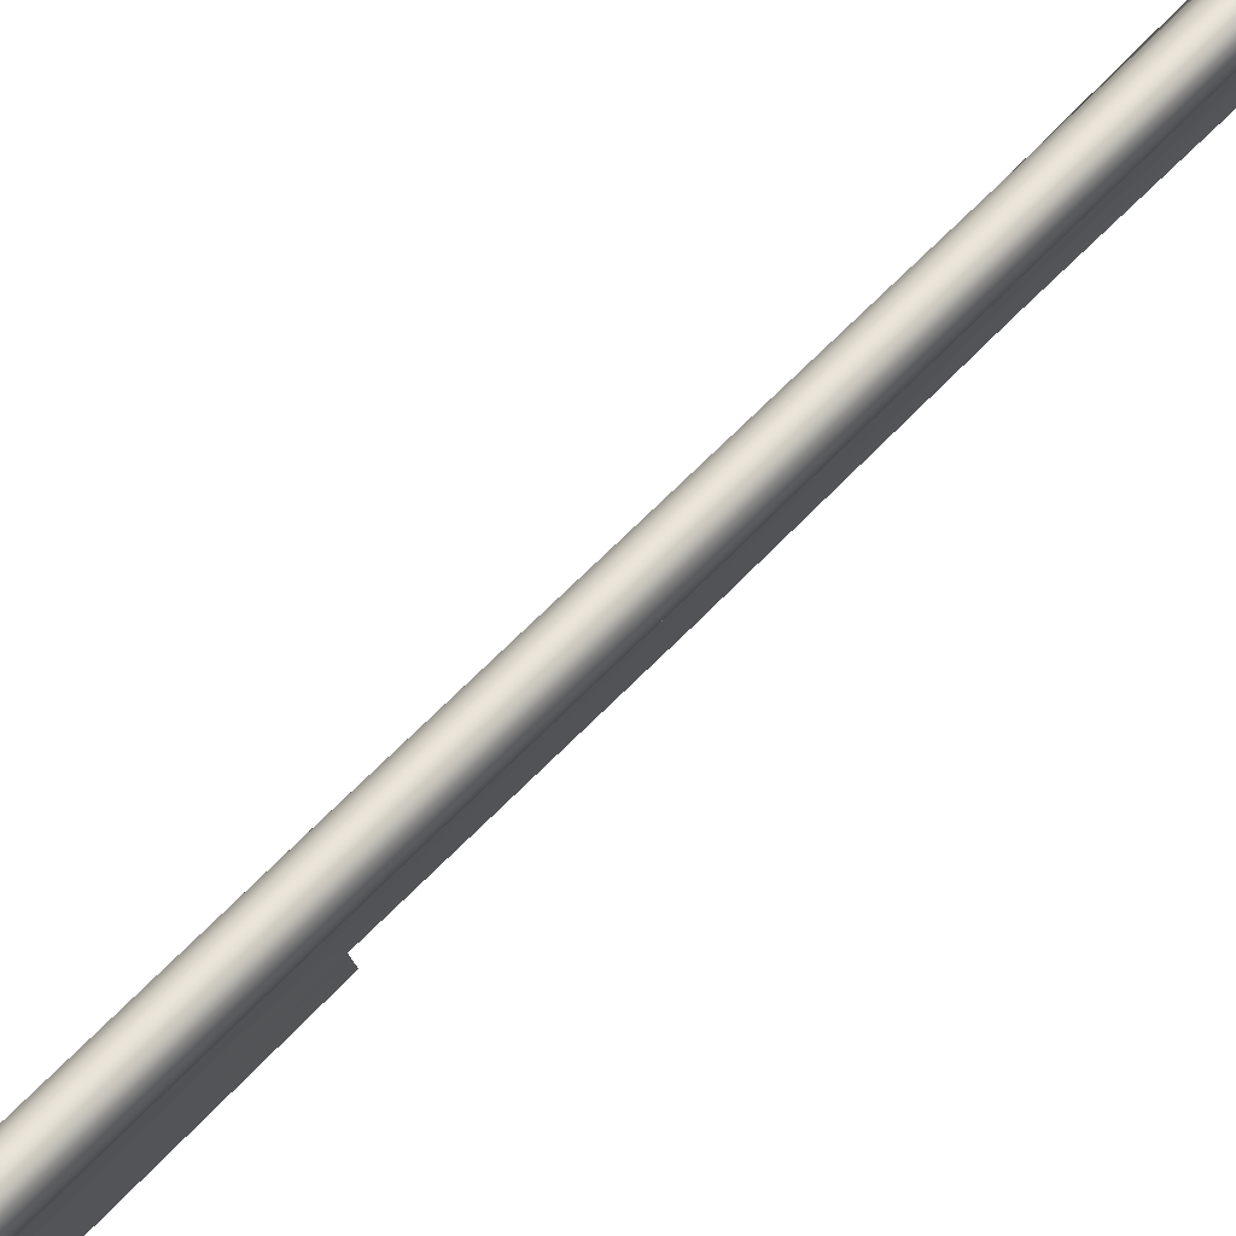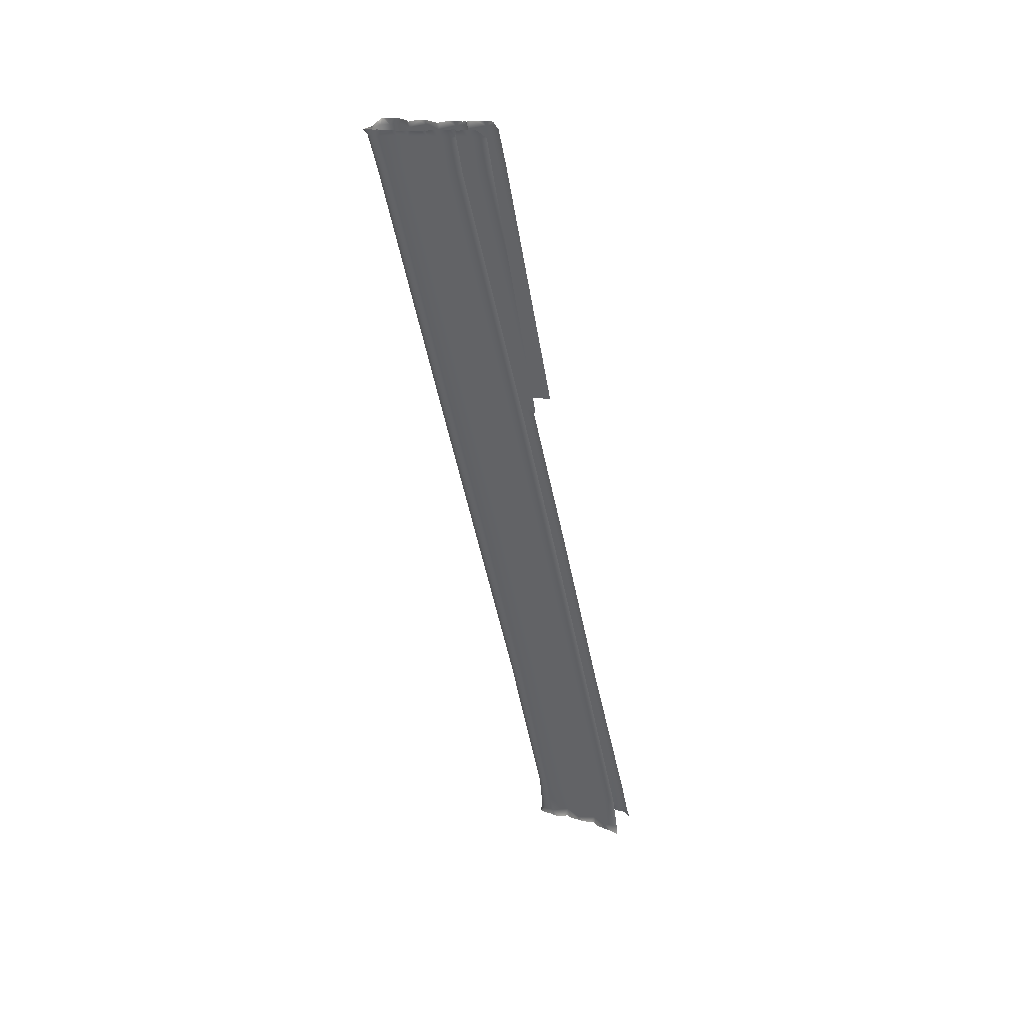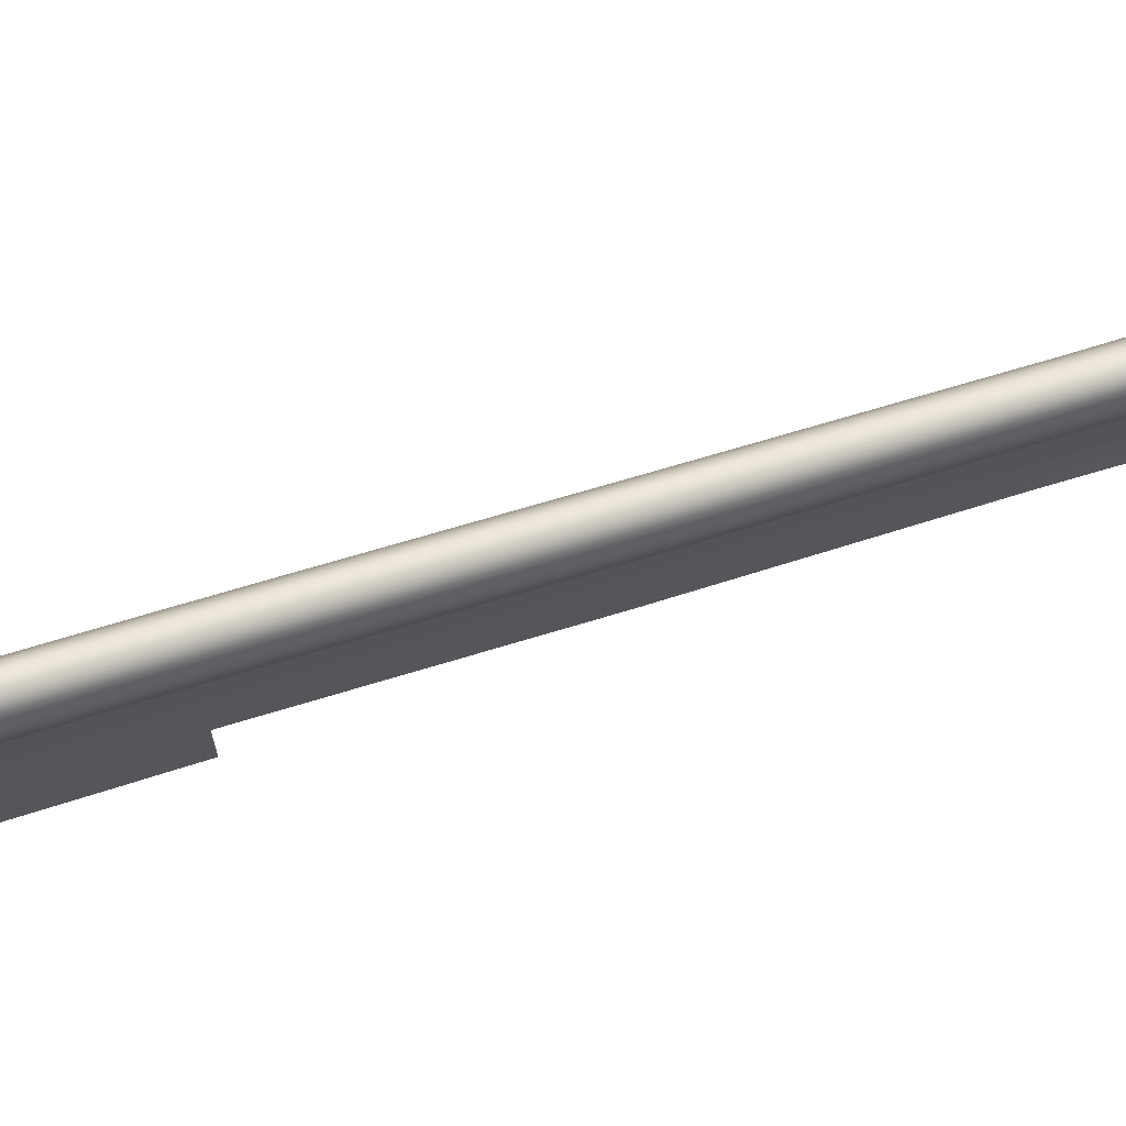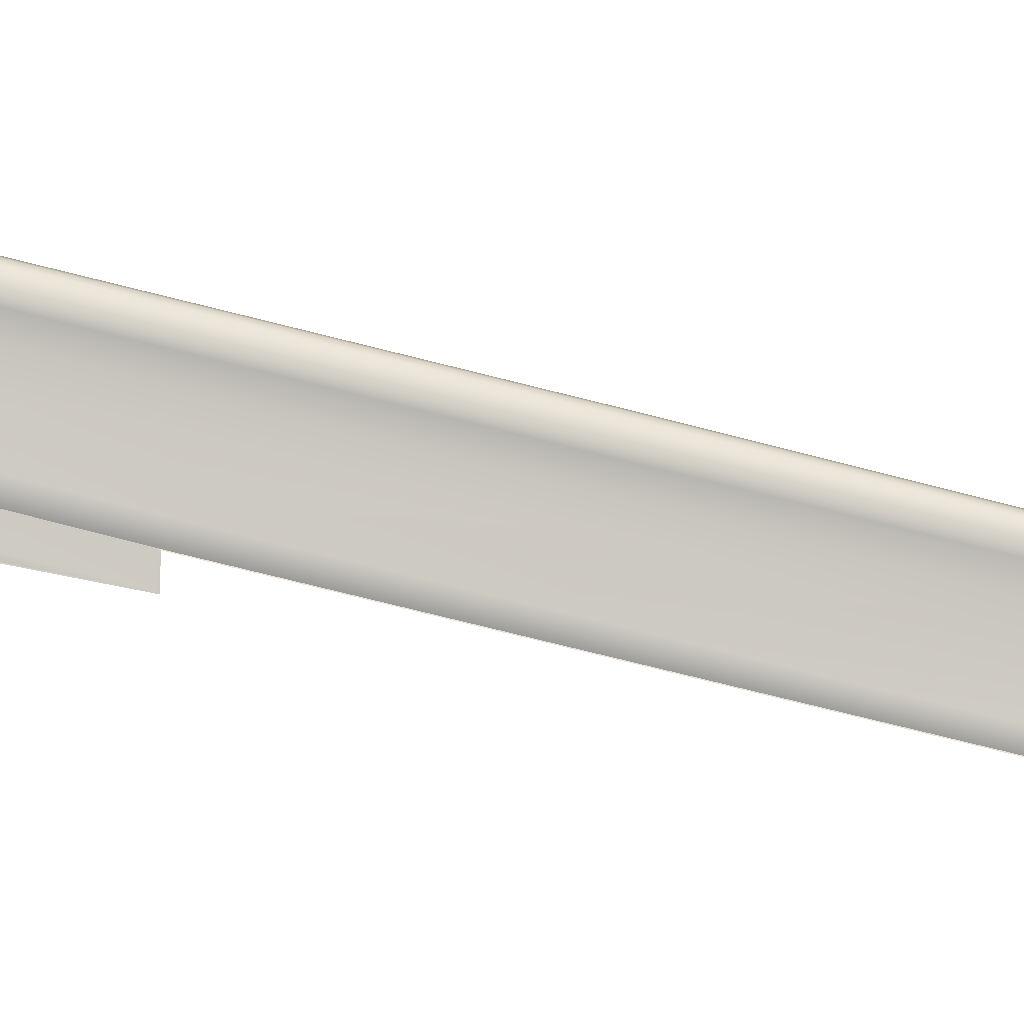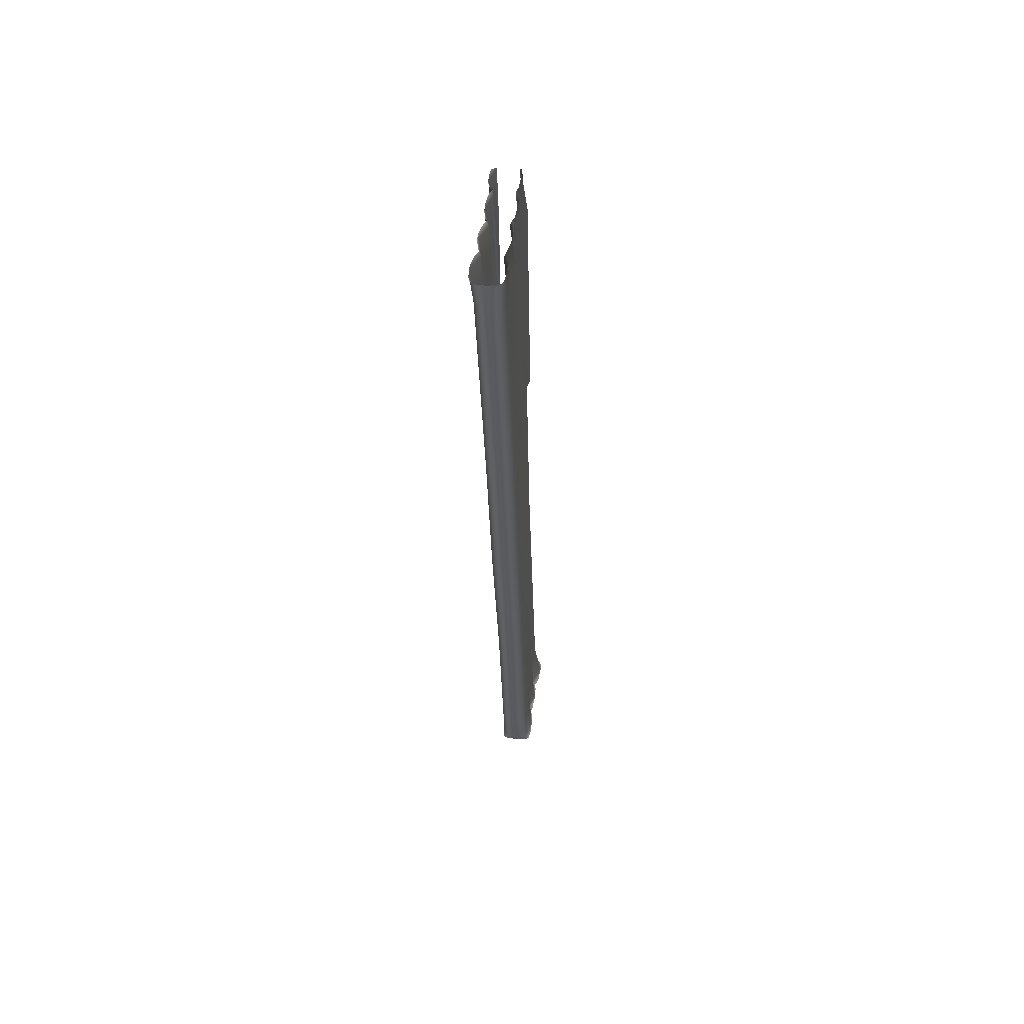
<metadata>
{"format":"obj","ext":"obj","renderer":"f3d","projection":"perspective","resolution":1024,"background":"white","views":[{"elev":77.4,"azim":43.1,"up":"+Y"},{"elev":40.4,"azim":-58.5,"up":"+Z"},{"elev":72.8,"azim":68.6,"up":"+Y"},{"elev":-3.2,"azim":88.1,"up":"+Y"},{"elev":44.1,"azim":-171.2,"up":"+Z"}]}
</metadata>
<code>
g wall53
v -23.01 4.301 2.18
v -22.89 4.295 2.377
v -22.9 4.366 2.342
v -22.86 4.052 2.197
v -22.86 4.209 2.386
v -22.84 4.074 2.419
v -23.06 4.011 1.057
v -22.82 3.901 2.453
v -22.81 3.69 2.326
v -22.83 3.708 2.505
v -22.87 3.507 2.547
v -22.93 3.295 2.58
v -23.05 3.127 2.392
v -23 3.171 2.598
v -22.95 3.053 2.646
v -22.88 2.798 2.701
v -22.89 2.551 2.594
v -22.87 2.596 2.765
v -22.88 2.435 2.782
v -22.97 2.075 2.853
v -22.92 3.762 1.118
v -22.99 1.92 -7.56
v -22.86 3.412 1.201
v -22.85 1.654 -7.498
v -22.93 0.4335 -13.66
v -22.77 0.1608 -13.6
v -22.81 1.292 -7.414
v -22.73 -0.205 -13.51
v -23.06 2.864 1.324
v -23.06 0.7393 -7.286
v -22.98 -0.7472 -13.39
v -22.89 2.271 1.467
v -22.87 0.1214 -7.144
v -22.79 -1.364 -13.24
v -23.09 1.945 2.67
v -23.04 2 2.887
v -22.97 1.908 2.913
v -22.87 1.377 2.868
v -22.92 1.66 2.991
v -22.89 1.42 3.063
v -22.92 1.107 3.128
v -23.11 1.677 1.599
v -23.06 -0.4987 -7.001
v -22.97 -1.981 -13.1
v -23.04 0.8209 2.984
v -22.97 0.967 3.2
v -23.05 0.8634 3.247
v -22.88 1.09 1.746
v -23.04 0.5604 1.872
v -22.88 -1.111 -6.86
v -22.79 -2.588 -12.96
v -23.07 -1.601 -6.748
v -22.97 -3.061 -12.85
v -22.76 -6.418 -26.84
v -22.78 -6.309 -26.5
v -22.64 -6.112 -26.86
v -22.63 -5.782 -26.56
v -22.66 -5.866 -26.92
v -22.78 -6.007 -25.21
v -22.67 -5.517 -26.99
v -22.88 -5.1 -26.71
v -22.71 -5.302 -26.99
v -22.78 -5.164 -27
v -22.69 -4.981 -27.02
v -22.68 -4.489 -26.96
v -22.68 -4.796 -27.14
v -22.66 -4.549 -27.23
v -22.68 -4.394 -27.26
v -22.88 -3.835 -27.04
v -22.72 -4.131 -27.3
v -22.78 -3.918 -27.34
v -22.74 -3.797 -27.39
v -22.65 -3.31 -27.24
v -22.72 -3.591 -27.49
v -22.69 -3.371 -27.57
v -22.69 -3.19 -27.64
v -22.69 -2.921 -27.31
v -22.68 -2.996 -27.7
v -22.71 -2.865 -27.73
v -22.72 -2.8 -27.75
v -22.74 -2.757 -27.75
v -22.81 -2.702 -27.38
v -22.7 -2.714 -26.03
v -22.81 -2.488 -26.08
v -22.64 -3.074 -25.94
v -22.84 -3.593 -25.8
v -22.75 -1.363 -19.91
v -22.89 -1.131 -19.97
v -22.69 -1.736 -19.82
v -22.77 0.1608 -13.6
v -22.93 0.4335 -13.66
v -22.73 -0.205 -13.51
v -22.98 -0.7472 -13.39
v -22.92 -2.269 -19.7
v -22.79 -1.364 -13.24
v -22.75 -2.886 -19.56
v -22.97 -1.981 -13.1
v -22.7 -4.234 -25.64
v -22.95 -3.5 -19.41
v -22.79 -2.588 -12.96
v -22.88 -4.86 -25.47
v -22.76 -4.103 -19.27
v -22.97 -3.061 -12.85
v -22.93 -4.568 -19.16
v -22.64 -5.51 -25.32
v -22.9 4.366 2.342
v -23.15 4.394 2.28
v -23.01 4.301 2.18
v -23.19 4.373 2.163
v -23.06 4.011 1.057
v -23.38 4.39 2.163
v -23.39 4.387 2.279
v -23.67 4.396 2.323
v -23.2 4.126 1.029
v -22.99 1.92 -7.56
v -23.37 4.174 1.015
v -23.14 2.035 -7.588
v -22.93 0.4335 -13.66
v -23.07 0.5466 -13.69
v -23.25 0.5916 -13.7
v -23.32 2.08 -7.599
v -23.46 0.5524 -13.69
v -23.52 2.04 -7.59
v -23.58 4.138 1.022
v -23.6 4.374 2.161
v -23.79 4.29 2.189
v -23.9 4.378 2.404
v -23.93 4.316 2.447
v -23.94 4.066 2.232
v -23.94 4.233 2.465
v -23.95 4.097 2.494
v -23.96 3.927 2.533
v -23.99 3.712 2.378
v -23.96 3.738 2.588
v -23.94 3.536 2.616
v -23.87 3.324 2.635
v -23.74 3.152 2.435
v -23.81 3.197 2.64
v -23.85 3.077 2.682
v -23.91 2.821 2.772
v -23.91 2.558 2.649
v -23.92 2.608 2.841
v -23.92 2.447 2.889
v -23.88 2.062 2.95
v -23.73 1.928 2.73
v -23.82 1.977 2.98
v -23.87 1.891 3.011
v -23.94 1.374 2.943
v -23.89 1.658 3.111
v -23.9 1.427 3.181
v -23.88 1.125 3.251
v -23.75 0.8176 3.01
v -23.84 0.9757 3.283
v -23.77 0.8707 3.33
v -24.05 1.093 1.752
v -23.82 0.5569 1.875
v -23.8 1.685 1.603
v -24 2.286 1.465
v -23.87 -1.108 -6.863
v -23.69 -1.599 -6.75
v -23.69 -0.497 -7.003
v -23.77 -2.585 -12.96
v -23.6 -3.06 -12.85
v -23.59 -1.979 -13.1
v -23.77 -1.363 -13.25
v -23.87 0.1238 -7.148
v -23.57 -0.7468 -13.39
v -23.68 0.7407 -7.29
v -23.82 -0.2031 -13.52
v -23.77 2.874 1.321
v -23.9 1.295 -7.418
v -23.77 0.1623 -13.61
v -23.94 3.416 1.191
v -23.83 1.656 -7.501
v -23.62 0.4233 -13.66
v -23.88 3.763 1.108
v -23.68 1.912 -7.56
v -23.74 4.001 1.052
v -22.89 -2.696 -27.71
v -22.74 -2.757 -27.75
v -22.81 -2.702 -27.38
v -22.96 -2.608 -27.4
v -22.81 -2.488 -26.08
v -23.15 -2.576 -27.41
v -23.16 -2.653 -27.66
v -23.5 -2.675 -27.65
v -22.94 -2.376 -26.11
v -23.02 -1.024 -19.99
v -22.89 -1.131 -19.97
v -23.12 -2.328 -26.12
v -23.4 -2.594 -27.4
v -23.07 0.5466 -13.69
v -22.93 0.4335 -13.66
v -23.19 -0.9755 -20
v -23.25 0.5916 -13.7
v -23.33 -2.369 -26.11
v -23.41 -1.008 -20
v -23.46 0.5524 -13.69
v -23.62 0.4233 -13.66
v -23.58 -1.143 -19.96
v -23.77 0.1623 -13.61
v -23.61 -2.692 -27.37
v -23.78 -2.749 -27.65
v -23.78 -2.946 -27.3
v -23.81 -2.784 -27.65
v -23.82 -2.85 -27.63
v -23.85 -2.99 -27.59
v -23.85 -3.201 -27.54
v -23.84 -3.358 -27.24
v -23.85 -3.403 -27.51
v -23.86 -3.647 -27.46
v -23.8 -3.868 -27.36
v -23.56 -3.922 -27.07
v -23.73 -3.999 -27.29
v -23.8 -4.216 -27.25
v -23.79 -4.479 -27.18
v -23.82 -4.586 -26.92
v -23.81 -4.634 -27.13
v -23.79 -4.892 -27.06
v -23.79 -5.092 -27.01
v -23.62 -5.227 -26.74
v -23.71 -5.265 -26.95
v -23.79 -5.386 -26.94
v -23.84 -5.577 -26.9
v -23.87 -5.823 -26.52
v -23.85 -5.903 -26.86
v -23.88 -6.145 -26.78
v -23.73 -6.335 -26.54
v -23.83 -6.437 -26.86
v -23.56 -6.015 -25.21
v -23.69 -5.537 -25.32
v -23.56 -4.566 -19.17
v -23.47 -4.937 -25.47
v -23.73 -4.1 -19.28
v -23.6 -3.06 -12.85
v -23.77 -2.585 -12.96
v -23.53 -3.498 -19.42
v -23.59 -1.979 -13.1
v -23.78 -4.312 -25.68
v -23.73 -2.885 -19.57
v -23.77 -1.363 -13.25
v -23.53 -3.663 -25.81
v -23.55 -2.268 -19.7
v -23.57 -0.7468 -13.39
v -23.83 -3.118 -25.99
v -23.78 -1.733 -19.83
v -23.82 -0.2031 -13.52
v -23.7 -2.737 -26.05
v -23.71 -1.361 -19.92
v -23.54 -2.518 -26.09
v -23.04 0.8209 2.984
v -22.94 0.7737 3.256
v -23.05 0.8634 3.247
v -22.81 0.2604 3.141
v -22.85 0.5437 3.264
v -22.83 0.3039 3.336
v -22.85 -0.009912 3.402
v -23.04 0.5604 1.872
v -22.97 -0.2956 3.258
v -22.81 -0.02606 2.019
v -23.07 -1.601 -6.748
v -22.97 -0.5562 2.145
v -22.82 -2.273 -6.728
v -23.75 0.8176 3.01
v -23.77 0.8707 3.33
v -23.81 0.7745 3.284
v -23.87 0.2577 3.217
v -23.83 0.5417 3.384
v -23.84 0.3101 3.454
v -23.82 0.008621 3.525
v -23.82 0.5569 1.875
v -23.68 -0.2989 3.283
v -23.98 -0.02383 2.025
v -23.69 -1.599 -6.75
v -23.75 -0.5596 2.149
v -23.8 -2.269 -6.724
g wall53_0
f 3 2 1
f 2 4 1
f 5 4 2
f 5 6 4
f 1 4 7
f 4 6 8
f 9 4 8
f 10 9 8
f 10 11 9
f 9 11 12
f 13 9 12
f 14 13 12
f 14 15 13
f 15 16 13
f 16 17 13
f 18 17 16
f 18 19 17
f 17 19 20
f 4 9 21
f 4 21 7
f 7 21 22
f 9 13 23
f 9 23 21
f 21 24 22
f 21 23 24
f 22 24 25
f 24 26 25
f 24 27 26
f 23 27 24
f 27 28 26
f 13 29 23
f 23 29 27
f 13 17 29
f 27 30 28
f 29 30 27
f 30 31 28
f 17 32 29
f 29 32 30
f 30 33 31
f 32 33 30
f 33 34 31
f 17 35 32
f 35 17 20
f 36 35 20
f 36 37 35
f 35 37 38
f 37 39 38
f 40 38 39
f 40 41 38
f 35 42 32
f 32 42 33
f 35 38 42
f 33 43 34
f 42 43 33
f 43 44 34
f 38 41 45
f 41 46 45
f 47 45 46
f 38 48 42
f 38 45 48
f 42 48 43
f 45 49 48
f 43 50 44
f 48 50 43
f 48 49 50
f 50 51 44
f 49 52 50
f 50 52 51
f 52 53 51
f 56 55 54
f 57 55 56
f 58 57 56
f 59 55 57
f 60 57 58
f 61 57 60
f 62 61 60
f 63 61 62
f 64 61 63
f 65 61 64
f 66 65 64
f 67 65 66
f 68 65 67
f 69 65 68
f 70 69 68
f 71 69 70
f 72 69 71
f 73 69 72
f 74 73 72
f 75 73 74
f 76 73 75
f 77 73 76
f 78 77 76
f 79 77 78
f 79 80 77
f 77 80 81
f 82 77 81
f 83 77 82
f 84 83 82
f 85 73 77
f 83 85 77
f 86 69 73
f 85 86 73
f 87 83 84
f 88 87 84
f 89 85 83
f 87 89 83
f 90 87 88
f 91 90 88
f 90 92 87
f 92 89 87
f 92 93 89
f 89 94 85
f 93 94 89
f 94 86 85
f 93 95 94
f 95 96 94
f 94 96 86
f 95 97 96
f 96 98 86
f 86 98 69
f 98 65 69
f 97 99 96
f 96 99 98
f 97 100 99
f 98 101 65
f 99 101 98
f 101 61 65
f 100 102 99
f 99 102 101
f 100 103 102
f 103 104 102
f 101 105 61
f 102 105 101
f 102 104 105
f 105 57 61
f 104 59 105
f 105 59 57
f 108 107 106
f 108 109 107
f 109 108 110
f 109 111 107
f 111 112 107
f 111 113 112
f 114 109 110
f 114 110 115
f 116 111 109
f 114 116 109
f 117 114 115
f 117 115 118
f 119 117 118
f 119 120 117
f 117 121 114
f 120 121 117
f 121 116 114
f 121 120 122
f 116 121 123
f 123 121 122
f 111 116 124
f 124 116 123
f 111 125 113
f 125 111 124
f 125 126 113
f 125 124 126
f 126 127 113
f 128 127 126
f 129 128 126
f 129 130 128
f 131 130 129
f 131 129 132
f 129 133 132
f 133 134 132
f 135 134 133
f 135 133 136
f 133 137 136
f 137 138 136
f 139 138 137
f 140 139 137
f 141 140 137
f 141 142 140
f 143 142 141
f 143 141 144
f 141 145 144
f 145 146 144
f 147 146 145
f 147 145 148
f 149 147 148
f 148 150 149
f 151 150 148
f 151 148 152
f 153 151 152
f 152 154 153
f 152 148 155
f 156 152 155
f 148 145 157
f 155 148 157
f 145 141 158
f 157 145 158
f 156 155 159
f 160 156 159
f 155 157 161
f 159 155 161
f 160 159 162
f 163 160 162
f 162 159 164
f 159 161 164
f 164 161 165
f 161 157 166
f 161 166 165
f 157 158 166
f 165 166 167
f 166 168 167
f 166 158 168
f 167 168 169
f 158 170 168
f 158 141 170
f 141 137 170
f 168 171 169
f 168 170 171
f 169 171 172
f 170 137 173
f 170 173 171
f 137 133 173
f 171 174 172
f 171 173 174
f 172 174 175
f 173 133 176
f 173 176 174
f 133 129 176
f 174 177 175
f 174 176 177
f 122 175 177
f 123 122 177
f 176 129 178
f 176 178 177
f 123 177 178
f 129 126 178
f 124 123 178
f 124 178 126
f 181 180 179
f 182 181 179
f 183 181 182
f 184 182 179
f 184 179 185
f 184 185 186
f 187 183 182
f 187 182 184
f 187 188 183
f 188 189 183
f 190 187 184
f 187 190 188
f 191 184 186
f 190 184 191
f 188 192 189
f 192 193 189
f 188 194 192
f 190 194 188
f 194 195 192
f 194 190 196
f 196 190 191
f 195 194 197
f 197 194 196
f 198 195 197
f 198 197 199
f 197 200 199
f 197 196 200
f 201 199 200
f 191 186 202
f 186 203 202
f 204 202 203
f 205 204 203
f 205 206 204
f 204 206 207
f 204 207 208
f 209 204 208
f 209 208 210
f 209 210 211
f 209 211 212
f 213 209 212
f 213 212 214
f 213 214 215
f 213 215 216
f 217 213 216
f 217 216 218
f 217 218 219
f 217 219 220
f 221 217 220
f 221 220 222
f 221 222 223
f 221 223 224
f 225 221 224
f 225 224 226
f 225 226 227
f 228 225 227
f 228 227 229
f 228 230 225
f 230 231 225
f 225 231 221
f 230 232 231
f 221 233 217
f 231 233 221
f 232 234 231
f 231 234 233
f 232 235 234
f 235 236 234
f 234 236 237
f 234 237 233
f 236 238 237
f 233 239 217
f 233 237 239
f 217 239 213
f 237 238 240
f 237 240 239
f 238 241 240
f 239 242 213
f 239 240 242
f 213 242 209
f 240 241 243
f 240 243 242
f 241 244 243
f 242 245 209
f 242 243 245
f 209 245 204
f 243 244 246
f 243 246 245
f 244 247 246
f 245 248 204
f 245 246 248
f 204 248 202
f 246 247 249
f 246 249 248
f 247 201 249
f 249 201 200
f 248 250 202
f 248 249 250
f 249 200 250
f 191 202 250
f 196 250 200
f 196 191 250
f 253 252 251
f 251 252 254
f 252 255 254
f 256 254 255
f 256 257 254
f 251 254 258
f 254 257 259
f 254 260 258
f 254 259 260
f 258 260 261
f 259 262 260
f 260 263 261
f 260 262 263
f 266 265 264
f 266 264 267
f 268 266 267
f 267 269 268
f 270 269 267
f 267 264 271
f 270 267 272
f 273 267 271
f 272 267 273
f 273 271 274
f 275 272 273
f 276 273 274
f 275 273 276

</code>
